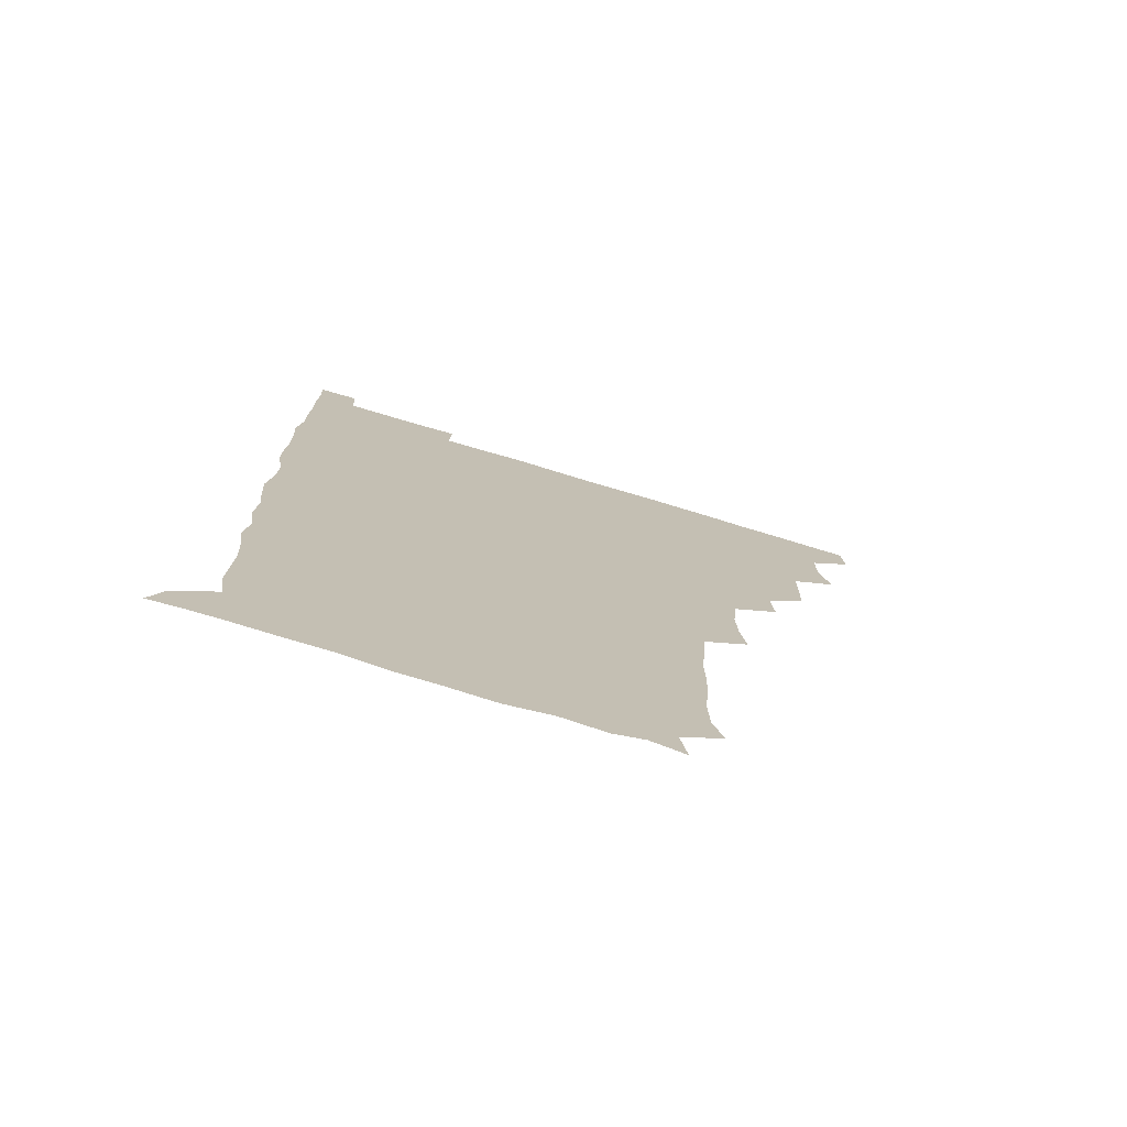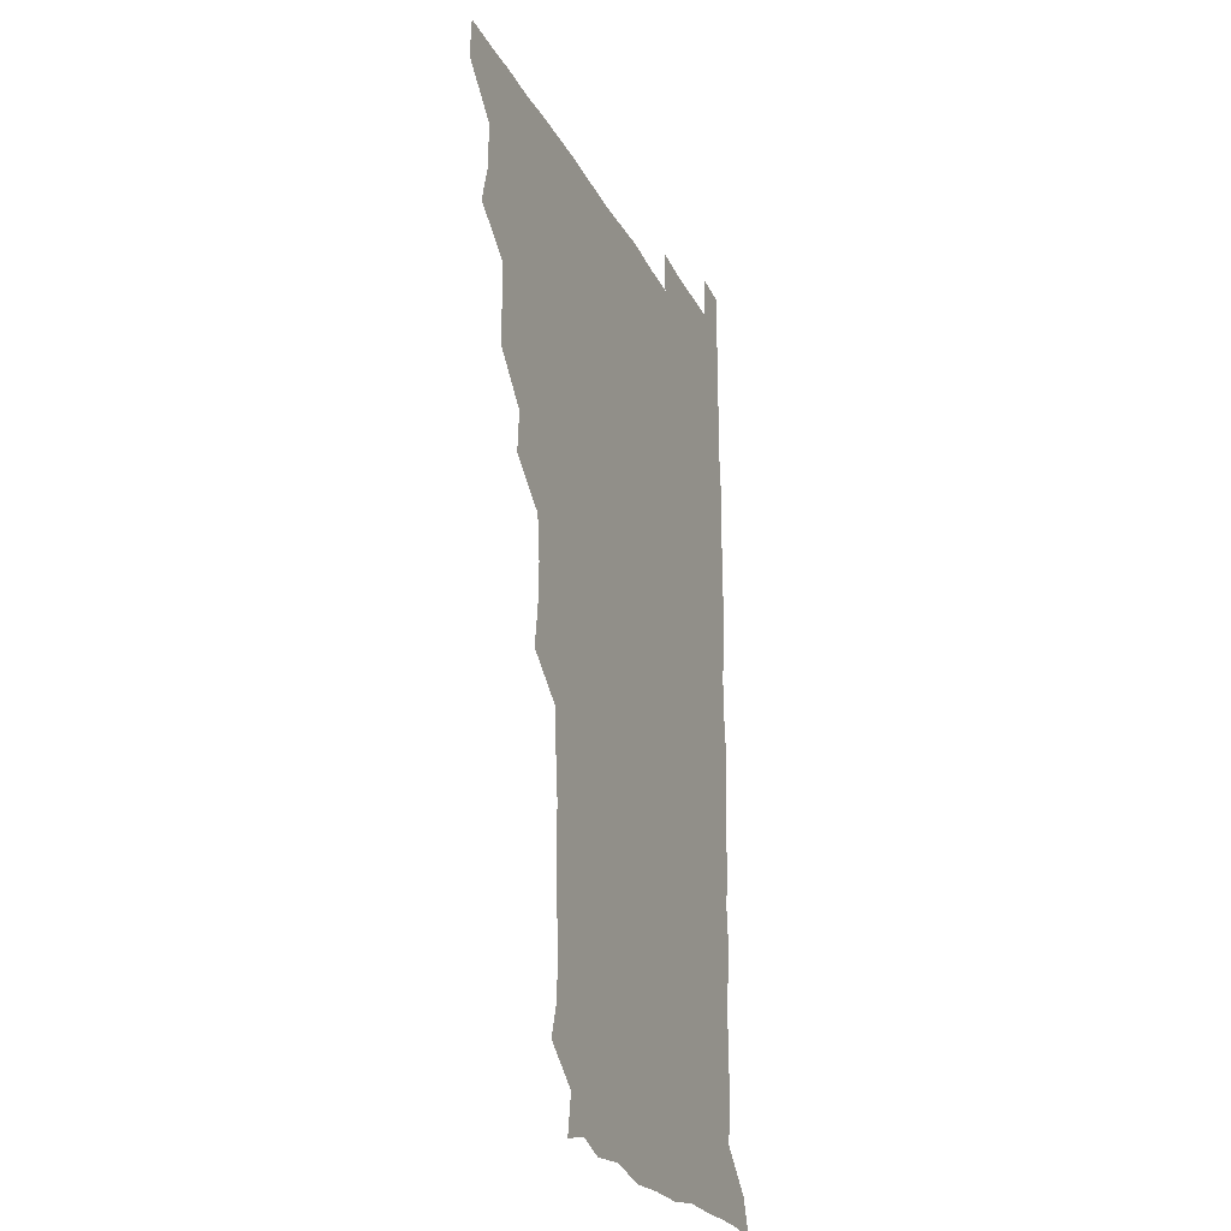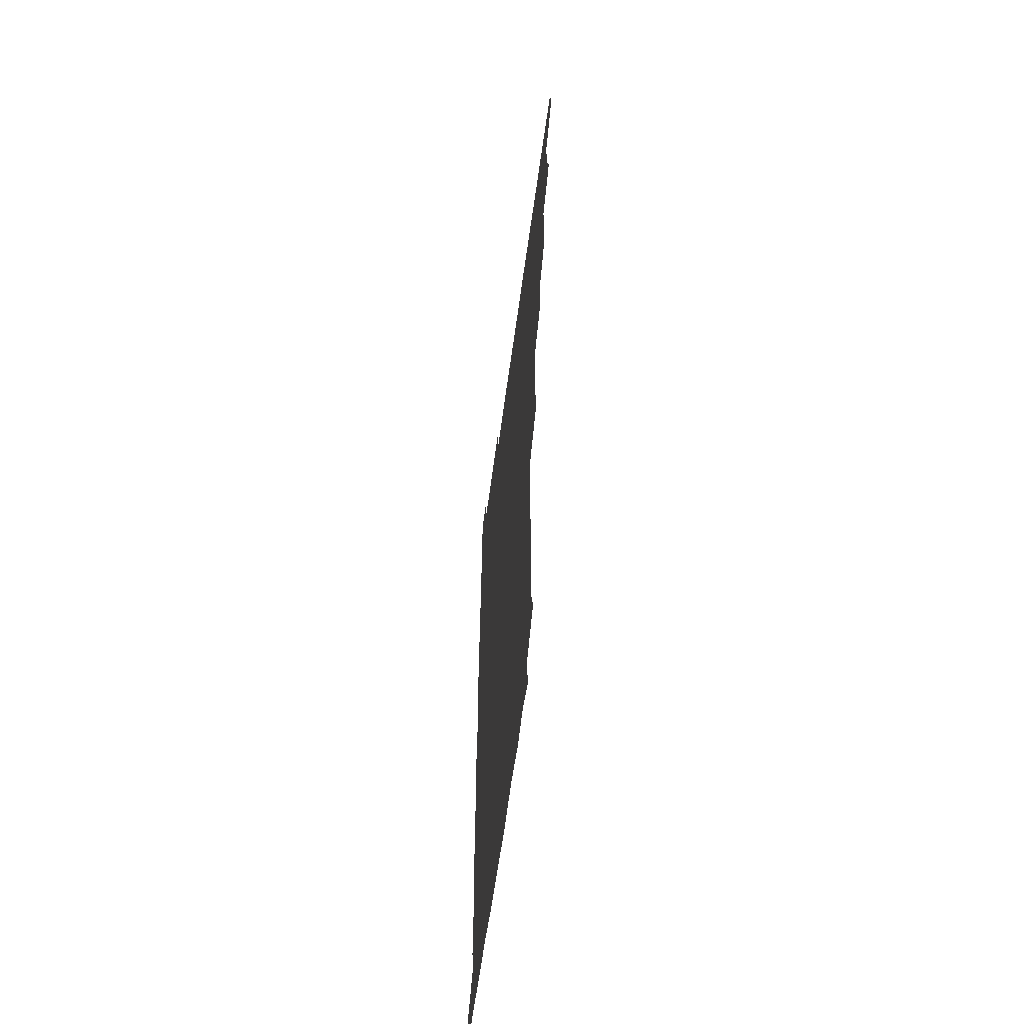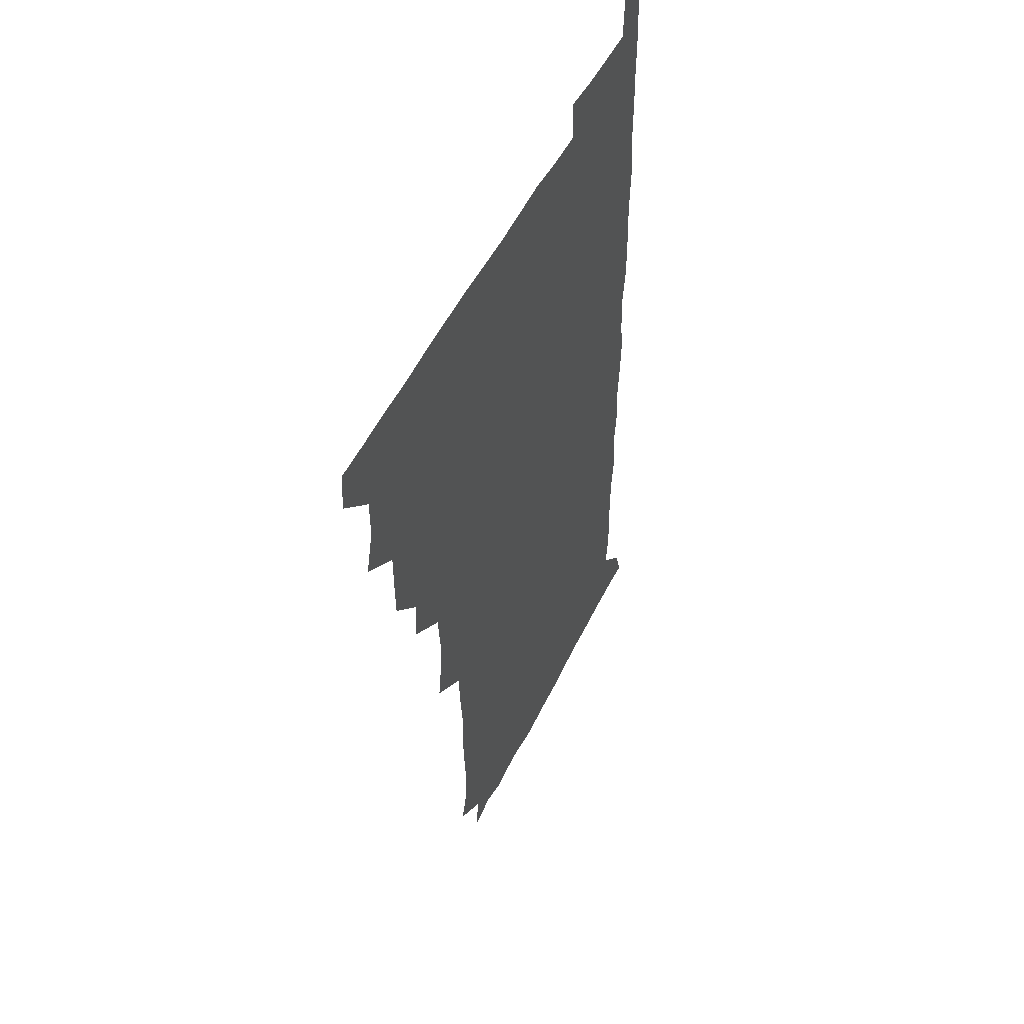
<metadata>
{"format":"obj","ext":"obj","renderer":"f3d","projection":"perspective","resolution":1024,"background":"white","views":[{"elev":-75.8,"azim":163.3,"up":"+Y"},{"elev":-24.5,"azim":-68.5,"up":"+Y"},{"elev":-61.6,"azim":-97.7,"up":"+Y"},{"elev":50.8,"azim":-64.7,"up":"+Y"}]}
</metadata>
<code>
v 480.1 510.5 0
v 481.2 525.6 0
v 492.1 462.6 0
v 496.5 478.5 0
v 496.3 494.9 0
v 496.7 510.5 0
v 496.2 525.6 0
v 509.9 418.4 0
v 509.5 433.7 0
v 509.3 449.6 0
v 511.8 466.3 0
v 511.9 480.9 0
v 512.6 496 0
v 512 510.6 0
v 511 526.2 0
v 523.5 386.9 0
v 524.7 402.9 0
v 526.1 420 0
v 526.5 435.9 0
v 525.5 450.6 0
v 526.2 465.8 0
v 526.5 480.9 0
v 527.4 495.9 0
v 526.6 510.8 0
v 526.1 525.9 0
v 539.6 326.1 0
v 541.8 341.2 0
v 542.3 357.1 0
v 540.7 373.5 0
v 540.6 389.9 0
v 542.7 407 0
v 540.6 420.6 0
v 543.3 437.8 0
v 542.6 451.9 0
v 541.7 466.3 0
v 542.1 481.2 0
v 542.2 495.7 0
v 541.7 510.3 0
v 540.8 526.8 0
v 556.3 205 0
v 560.2 217.7 0
v 560.7 233.4 0
v 559.5 249.4 0
v 558.8 264.6 0
v 559.2 281.3 0
v 557.7 295.7 0
v 556.6 312.9 0
v 556.8 329.8 0
v 557.2 345.4 0
v 556.7 360.3 0
v 556.7 376.1 0
v 556.5 391.3 0
v 556.9 406.9 0
v 556.2 421.3 0
v 556.8 436.6 0
v 557.1 451.7 0
v 557.2 466.6 0
v 557.1 481.1 0
v 556.7 495.7 0
v 556.3 510.7 0
v 555.6 527.1 0
v 569.7 177.9 0
v 572.1 192.9 0
v 570.3 205.8 0
v 574.8 225.1 0
v 573.9 240.1 0
v 573.5 255.1 0
v 573.2 270.2 0
v 572.4 284.7 0
v 572.5 301 0
v 572.5 317.1 0
v 572.6 332.4 0
v 571.9 346.5 0
v 571.8 361.7 0
v 571.5 376.6 0
v 571.4 391.6 0
v 572 407.2 0
v 572.1 422.2 0
v 571.9 436.7 0
v 572 451.7 0
v 571.7 466.4 0
v 571.4 481 0
v 571.6 495.6 0
v 571.4 510.1 0
v 570.1 527.3 0
v 582.4 181.1 0
v 585.7 194.3 0
v 586.1 209.8 0
v 589 228.9 0
v 587.9 242.9 0
v 588.2 257.6 0
v 587.7 272.4 0
v 586.6 285.7 0
v 587 302 0
v 586.7 316.7 0
v 586.8 332.2 0
v 587 347.4 0
v 586.5 362 0
v 586.8 377.8 0
v 586.8 392.7 0
v 586.7 407 0
v 587.3 422.7 0
v 586.4 436.4 0
v 586.8 451.7 0
v 587.2 466.3 0
v 586.3 481.2 0
v 586.3 495.7 0
v 586.2 510.4 0
v 585.2 526.7 0
v 594.1 177.3 0
v 601.9 199.6 0
v 602.8 215.1 0
v 602.8 228.4 0
v 601.3 240.4 0
v 602 258.2 0
v 601.7 272.6 0
v 602 288.1 0
v 601.7 302.6 0
v 601.7 316.8 0
v 601.5 332.2 0
v 601.7 347.6 0
v 601.2 361.4 0
v 601.2 376.4 0
v 601.1 391 0
v 601.5 407.3 0
v 601.4 422.1 0
v 601.1 436.2 0
v 601.5 451.6 0
v 601.6 466.3 0
v 601.4 481 0
v 600.9 496.2 0
v 601.1 510.7 0
v 600.5 526.3 0
v 610.7 179.1 0
v 616.3 199.4 0
v 616.9 214.1 0
v 617 228.9 0
v 616.9 243.3 0
v 616.6 257.5 0
v 616.4 272.2 0
v 616.3 287.2 0
v 616 301.4 0
v 616.5 319 0
v 616.4 332.7 0
v 616.4 347.8 0
v 615.9 361.1 0
v 616.3 377.2 0
v 616.3 392.3 0
v 616.3 407.3 0
v 616.1 421.7 0
v 616.1 436.6 0
v 616.5 452.1 0
v 616.3 466.4 0
v 616.5 481.1 0
v 616.8 495.5 0
v 616.4 510.2 0
v 615.2 526.9 0
v 628.1 175.8 0
v 630.3 198 0
v 631.2 213.9 0
v 631.4 229.3 0
v 631.2 243.2 0
v 631.4 258.4 0
v 631.1 273.2 0
v 631.2 288.1 0
v 631.5 302.7 0
v 631.2 317 0
v 631 332.4 0
v 631 347.5 0
v 631.2 363.2 0
v 631 377 0
v 631 392.3 0
v 630.9 407.7 0
v 631 421.7 0
v 630.9 436.6 0
v 631.1 451.7 0
v 631.1 466.3 0
v 631.3 481 0
v 631.6 495.5 0
v 631.1 510.5 0
v 629.6 527.6 0
v 645 176.9 0
v 645.5 197.1 0
v 645.6 214 0
v 645.8 229.2 0
v 645.8 242.7 0
v 646 258.4 0
v 646 271.9 0
v 645.6 287.2 0
v 645.7 304.5 0
v 646 317.1 0
v 645.9 331.2 0
v 645.7 347.2 0
v 645.6 362.4 0
v 645.6 378 0
v 645.7 392.5 0
v 645.8 406.9 0
v 645.6 422.4 0
v 645.4 437.6 0
v 646 451.6 0
v 646 466.2 0
v 646.1 481.2 0
v 646.2 495.8 0
v 646.1 510.6 0
v 645.4 526.1 0
v 661.9 177 0
v 660.7 197 0
v 660.5 212.9 0
v 660.2 228.7 0
v 660.9 241.2 0
v 660.1 258.4 0
v 660.5 273.2 0
v 660.4 288.1 0
v 660.4 303.1 0
v 660.4 317.8 0
v 660.5 331.9 0
v 660.1 348.4 0
v 660.2 362.9 0
v 660.9 376.4 0
v 660.2 392.6 0
v 660.6 407 0
v 660.5 422 0
v 661.1 436.3 0
v 660.7 451.9 0
v 660.7 466.5 0
v 660.9 481.2 0
v 660.8 496.1 0
v 661.1 510.6 0
v 661 525.8 0
v 660.3 542.1 0
v 678.7 179.5 0
v 676.1 196.8 0
v 675 213.3 0
v 674.8 228.3 0
v 675.3 242.5 0
v 675.1 257.5 0
v 674.7 273.5 0
v 675.1 287.5 0
v 674.4 303.9 0
v 674.8 318 0
v 674.6 333.4 0
v 675.2 347.3 0
v 674.8 362.7 0
v 675.1 377.2 0
v 676.1 391 0
v 675.4 406.7 0
v 675.2 421.9 0
v 675.6 436.4 0
v 674.7 452.6 0
v 675.3 466.7 0
v 675.5 481.4 0
v 675.7 496.1 0
v 675.8 510.8 0
v 675.8 525.8 0
v 675.5 540.7 0
v 695.2 179.4 0
v 691.2 196.2 0
v 689.7 212.3 0
v 689.2 227.7 0
v 689.8 241.9 0
v 689.5 257.4 0
v 689.7 272.1 0
v 689.7 287.1 0
v 689.7 302 0
v 688.8 318.3 0
v 689.5 332.3 0
v 690 346.8 0
v 690 361.6 0
v 689.5 376.9 0
v 690.6 390.8 0
v 688.5 408.7 0
v 690.4 421.6 0
v 690.2 436.6 0
v 690.2 451.6 0
v 690.2 466.5 0
v 690.3 481.3 0
v 690.3 496.2 0
v 690.4 511 0
v 690.6 525.7 0
v 690.8 540.4 0
v 710.3 180 0
v 706 195.2 0
v 703.8 211 0
v 704.4 225.3 0
v 704.4 240.2 0
v 704.2 255.5 0
v 703.6 271.5 0
v 704.4 285.9 0
v 704.2 300.8 0
v 703.7 316.5 0
v 704.2 330.9 0
v 705.5 345.2 0
v 703.7 361.9 0
v 703.6 376.2 0
v 705.7 389.9 0
v 704.5 406.7 0
v 704.2 421.5 0
v 705.4 435.7 0
v 704.2 451.7 0
v 704.5 466.3 0
v 704.7 481 0
v 705.5 495.7 0
v 705.1 511 0
v 705.8 525.7 0
v 705.6 540.2 0
v 706.4 556.7 0
v 724.3 179.9 0
v 718.6 195.6 0
v 717.4 207.7 0
v 719.5 220.7 0
v 719.2 235.6 0
v 718.8 251 0
v 719.6 265.9 0
v 721.5 280 0
v 719.7 296 0
v 721.6 310.6 0
v 720.7 326.4 0
v 722 341 0
v 722.8 355.8 0
v 721 371.8 0
v 720.5 387.8 0
v 722.8 402.5 0
v 722.8 417.6 0
v 722.1 432.8 0
v 722.3 448.1 0
v 723.2 462.9 0
v 721.3 478.9 0
v 721.4 494.4 0
v 721 510.3 0
v 721.2 525.7 0
v 720.6 540.9 0
v 721 555.6 0
v 737.3 178.8 0
v 732.5 192.5 0
f 5 6 1
f 1 6 2
f 6 7 2
f 10 11 3
f 3 11 4
f 11 12 4
f 4 12 5
f 12 13 5
f 5 13 6
f 13 14 6
f 6 14 7
f 14 15 7
f 17 18 8
f 8 18 9
f 18 19 9
f 9 19 10
f 19 20 10
f 10 20 11
f 20 21 11
f 11 21 12
f 21 22 12
f 12 22 13
f 22 23 13
f 13 23 14
f 23 24 14
f 14 24 15
f 24 25 15
f 29 30 16
f 16 30 17
f 30 31 17
f 17 31 18
f 31 32 18
f 18 32 19
f 32 33 19
f 19 33 20
f 33 34 20
f 20 34 21
f 34 35 21
f 21 35 22
f 35 36 22
f 22 36 23
f 36 37 23
f 23 37 24
f 37 38 24
f 24 38 25
f 38 39 25
f 47 48 26
f 26 48 27
f 48 49 27
f 27 49 28
f 49 50 28
f 28 50 29
f 50 51 29
f 29 51 30
f 51 52 30
f 30 52 31
f 52 53 31
f 31 53 32
f 53 54 32
f 32 54 33
f 54 55 33
f 33 55 34
f 55 56 34
f 34 56 35
f 56 57 35
f 35 57 36
f 57 58 36
f 36 58 37
f 58 59 37
f 37 59 38
f 59 60 38
f 38 60 39
f 60 61 39
f 63 64 40
f 40 64 41
f 64 65 41
f 41 65 42
f 65 66 42
f 42 66 43
f 66 67 43
f 43 67 44
f 67 68 44
f 44 68 45
f 68 69 45
f 45 69 46
f 69 70 46
f 46 70 47
f 70 71 47
f 47 71 48
f 71 72 48
f 48 72 49
f 72 73 49
f 49 73 50
f 73 74 50
f 50 74 51
f 74 75 51
f 51 75 52
f 75 76 52
f 52 76 53
f 76 77 53
f 53 77 54
f 77 78 54
f 54 78 55
f 78 79 55
f 55 79 56
f 79 80 56
f 56 80 57
f 80 81 57
f 57 81 58
f 81 82 58
f 58 82 59
f 82 83 59
f 59 83 60
f 83 84 60
f 60 84 61
f 84 85 61
f 62 86 63
f 86 87 63
f 63 87 64
f 87 88 64
f 64 88 65
f 88 89 65
f 65 89 66
f 89 90 66
f 66 90 67
f 90 91 67
f 67 91 68
f 91 92 68
f 68 92 69
f 92 93 69
f 69 93 70
f 93 94 70
f 70 94 71
f 94 95 71
f 71 95 72
f 95 96 72
f 72 96 73
f 96 97 73
f 73 97 74
f 97 98 74
f 74 98 75
f 98 99 75
f 75 99 76
f 99 100 76
f 76 100 77
f 100 101 77
f 77 101 78
f 101 102 78
f 78 102 79
f 102 103 79
f 79 103 80
f 103 104 80
f 80 104 81
f 104 105 81
f 81 105 82
f 105 106 82
f 82 106 83
f 106 107 83
f 83 107 84
f 107 108 84
f 84 108 85
f 108 109 85
f 86 110 87
f 110 111 87
f 87 111 88
f 111 112 88
f 88 112 89
f 112 113 89
f 89 113 90
f 113 114 90
f 90 114 91
f 114 115 91
f 91 115 92
f 115 116 92
f 92 116 93
f 116 117 93
f 93 117 94
f 117 118 94
f 94 118 95
f 118 119 95
f 95 119 96
f 119 120 96
f 96 120 97
f 120 121 97
f 97 121 98
f 121 122 98
f 98 122 99
f 122 123 99
f 99 123 100
f 123 124 100
f 100 124 101
f 124 125 101
f 101 125 102
f 125 126 102
f 102 126 103
f 126 127 103
f 103 127 104
f 127 128 104
f 104 128 105
f 128 129 105
f 105 129 106
f 129 130 106
f 106 130 107
f 130 131 107
f 107 131 108
f 131 132 108
f 108 132 109
f 132 133 109
f 110 134 111
f 134 135 111
f 111 135 112
f 135 136 112
f 112 136 113
f 136 137 113
f 113 137 114
f 137 138 114
f 114 138 115
f 138 139 115
f 115 139 116
f 139 140 116
f 116 140 117
f 140 141 117
f 117 141 118
f 141 142 118
f 118 142 119
f 142 143 119
f 119 143 120
f 143 144 120
f 120 144 121
f 144 145 121
f 121 145 122
f 145 146 122
f 122 146 123
f 146 147 123
f 123 147 124
f 147 148 124
f 124 148 125
f 148 149 125
f 125 149 126
f 149 150 126
f 126 150 127
f 150 151 127
f 127 151 128
f 151 152 128
f 128 152 129
f 152 153 129
f 129 153 130
f 153 154 130
f 130 154 131
f 154 155 131
f 131 155 132
f 155 156 132
f 132 156 133
f 156 157 133
f 134 158 135
f 158 159 135
f 135 159 136
f 159 160 136
f 136 160 137
f 160 161 137
f 137 161 138
f 161 162 138
f 138 162 139
f 162 163 139
f 139 163 140
f 163 164 140
f 140 164 141
f 164 165 141
f 141 165 142
f 165 166 142
f 142 166 143
f 166 167 143
f 143 167 144
f 167 168 144
f 144 168 145
f 168 169 145
f 145 169 146
f 169 170 146
f 146 170 147
f 170 171 147
f 147 171 148
f 171 172 148
f 148 172 149
f 172 173 149
f 149 173 150
f 173 174 150
f 150 174 151
f 174 175 151
f 151 175 152
f 175 176 152
f 152 176 153
f 176 177 153
f 153 177 154
f 177 178 154
f 154 178 155
f 178 179 155
f 155 179 156
f 179 180 156
f 156 180 157
f 180 181 157
f 158 182 159
f 182 183 159
f 159 183 160
f 183 184 160
f 160 184 161
f 184 185 161
f 161 185 162
f 185 186 162
f 162 186 163
f 186 187 163
f 163 187 164
f 187 188 164
f 164 188 165
f 188 189 165
f 165 189 166
f 189 190 166
f 166 190 167
f 190 191 167
f 167 191 168
f 191 192 168
f 168 192 169
f 192 193 169
f 169 193 170
f 193 194 170
f 170 194 171
f 194 195 171
f 171 195 172
f 195 196 172
f 172 196 173
f 196 197 173
f 173 197 174
f 197 198 174
f 174 198 175
f 198 199 175
f 175 199 176
f 199 200 176
f 176 200 177
f 200 201 177
f 177 201 178
f 201 202 178
f 178 202 179
f 202 203 179
f 179 203 180
f 203 204 180
f 180 204 181
f 204 205 181
f 182 206 183
f 206 207 183
f 183 207 184
f 207 208 184
f 184 208 185
f 208 209 185
f 185 209 186
f 209 210 186
f 186 210 187
f 210 211 187
f 187 211 188
f 211 212 188
f 188 212 189
f 212 213 189
f 189 213 190
f 213 214 190
f 190 214 191
f 214 215 191
f 191 215 192
f 215 216 192
f 192 216 193
f 216 217 193
f 193 217 194
f 217 218 194
f 194 218 195
f 218 219 195
f 195 219 196
f 219 220 196
f 196 220 197
f 220 221 197
f 197 221 198
f 221 222 198
f 198 222 199
f 222 223 199
f 199 223 200
f 223 224 200
f 200 224 201
f 224 225 201
f 201 225 202
f 225 226 202
f 202 226 203
f 226 227 203
f 203 227 204
f 227 228 204
f 204 228 205
f 228 229 205
f 206 231 207
f 231 232 207
f 207 232 208
f 232 233 208
f 208 233 209
f 233 234 209
f 209 234 210
f 234 235 210
f 210 235 211
f 235 236 211
f 211 236 212
f 236 237 212
f 212 237 213
f 237 238 213
f 213 238 214
f 238 239 214
f 214 239 215
f 239 240 215
f 215 240 216
f 240 241 216
f 216 241 217
f 241 242 217
f 217 242 218
f 242 243 218
f 218 243 219
f 243 244 219
f 219 244 220
f 244 245 220
f 220 245 221
f 245 246 221
f 221 246 222
f 246 247 222
f 222 247 223
f 247 248 223
f 223 248 224
f 248 249 224
f 224 249 225
f 249 250 225
f 225 250 226
f 250 251 226
f 226 251 227
f 251 252 227
f 227 252 228
f 252 253 228
f 228 253 229
f 253 254 229
f 229 254 230
f 254 255 230
f 231 256 232
f 256 257 232
f 232 257 233
f 257 258 233
f 233 258 234
f 258 259 234
f 234 259 235
f 259 260 235
f 235 260 236
f 260 261 236
f 236 261 237
f 261 262 237
f 237 262 238
f 262 263 238
f 238 263 239
f 263 264 239
f 239 264 240
f 264 265 240
f 240 265 241
f 265 266 241
f 241 266 242
f 266 267 242
f 242 267 243
f 267 268 243
f 243 268 244
f 268 269 244
f 244 269 245
f 269 270 245
f 245 270 246
f 270 271 246
f 246 271 247
f 271 272 247
f 247 272 248
f 272 273 248
f 248 273 249
f 273 274 249
f 249 274 250
f 274 275 250
f 250 275 251
f 275 276 251
f 251 276 252
f 276 277 252
f 252 277 253
f 277 278 253
f 253 278 254
f 278 279 254
f 254 279 255
f 279 280 255
f 256 281 257
f 281 282 257
f 257 282 258
f 282 283 258
f 258 283 259
f 283 284 259
f 259 284 260
f 284 285 260
f 260 285 261
f 285 286 261
f 261 286 262
f 286 287 262
f 262 287 263
f 287 288 263
f 263 288 264
f 288 289 264
f 264 289 265
f 289 290 265
f 265 290 266
f 290 291 266
f 266 291 267
f 291 292 267
f 267 292 268
f 292 293 268
f 268 293 269
f 293 294 269
f 269 294 270
f 294 295 270
f 270 295 271
f 295 296 271
f 271 296 272
f 296 297 272
f 272 297 273
f 297 298 273
f 273 298 274
f 298 299 274
f 274 299 275
f 299 300 275
f 275 300 276
f 300 301 276
f 276 301 277
f 301 302 277
f 277 302 278
f 302 303 278
f 278 303 279
f 303 304 279
f 279 304 280
f 304 305 280
f 281 307 282
f 307 308 282
f 282 308 283
f 308 309 283
f 283 309 284
f 309 310 284
f 284 310 285
f 310 311 285
f 285 311 286
f 311 312 286
f 286 312 287
f 312 313 287
f 287 313 288
f 313 314 288
f 288 314 289
f 314 315 289
f 289 315 290
f 315 316 290
f 290 316 291
f 316 317 291
f 291 317 292
f 317 318 292
f 292 318 293
f 318 319 293
f 293 319 294
f 319 320 294
f 294 320 295
f 320 321 295
f 295 321 296
f 321 322 296
f 296 322 297
f 322 323 297
f 297 323 298
f 323 324 298
f 298 324 299
f 324 325 299
f 299 325 300
f 325 326 300
f 300 326 301
f 326 327 301
f 301 327 302
f 327 328 302
f 302 328 303
f 328 329 303
f 303 329 304
f 329 330 304
f 304 330 305
f 330 331 305
f 305 331 306
f 331 332 306
f 307 333 308
f 333 334 308
f 308 334 309

</code>
